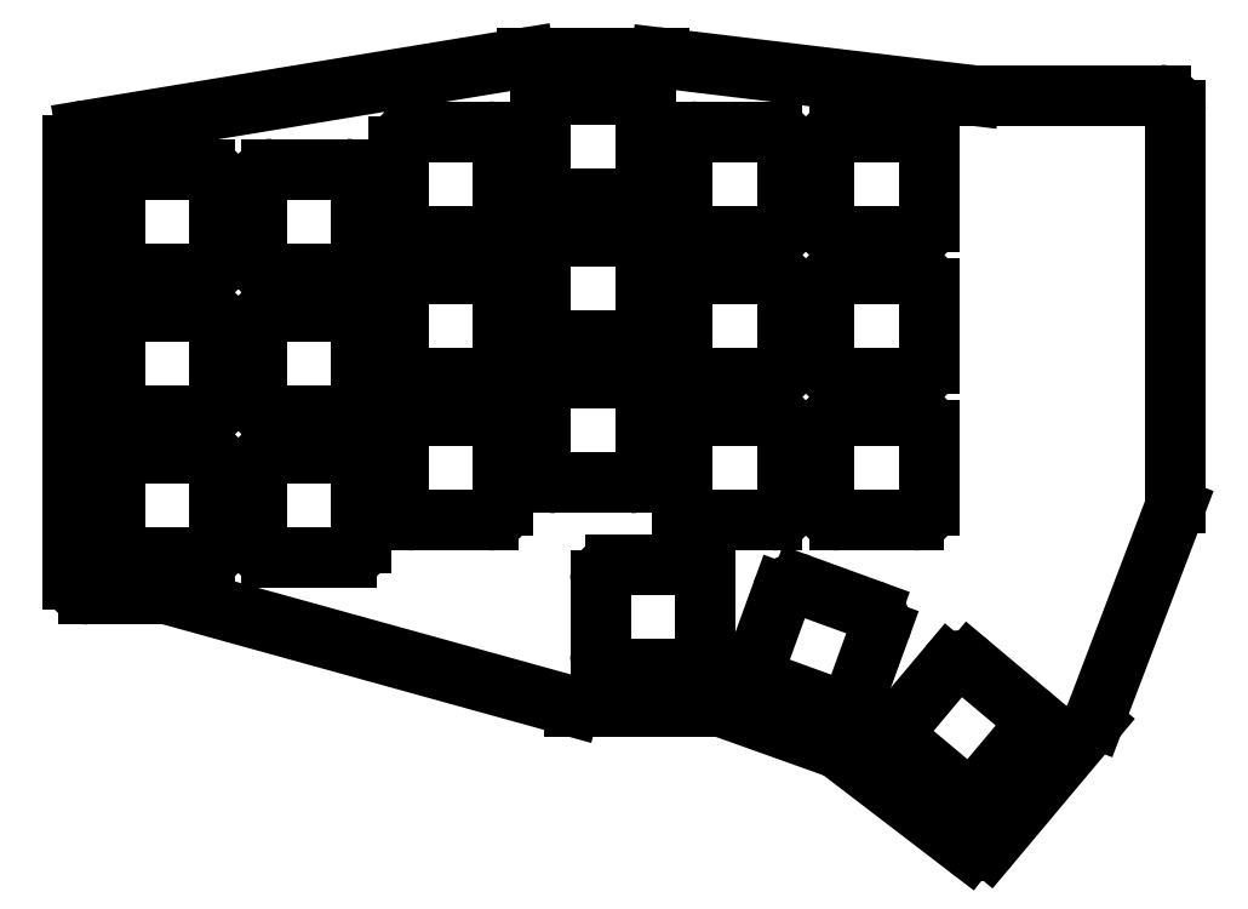
<metadata>
{"format":"dxf","ext":"dxf","renderer":"ezdxf+matplotlib","layout":"modelspace","background":"white","min_lineweight":24,"dpi":150}
</metadata>
<code>
0
SECTION
2
ENTITIES
0
LINE
8
0
10
99.73
20
-111.9
11
89.4
21
-111.9
0
LINE
8
0
10
87.4
20
-109.9
11
87.4
21
-51.8
0
LINE
8
0
10
89.07
20
-49.82
11
147.8
21
-40.13
0
LINE
8
0
10
148.2
20
-40.1
11
165.9
21
-40.1
0
LINE
8
0
10
166.1
20
-40.11
11
207.5
21
-45.09
0
LINE
8
0
10
207.7
20
-45.1
11
233
21
-45.1
0
LINE
8
0
10
235
20
-47.1
11
235
21
-99.73
0
LINE
8
0
10
234.9
20
-100.4
11
224.2
21
-128.5
0
LINE
8
0
10
223.9
20
-129.1
11
210
21
-145.6
0
LINE
8
0
10
207.3
20
-145.9
11
190.1
21
-132.7
0
LINE
8
0
10
189.5
20
-132.4
11
174.3
21
-127
0
LINE
8
0
10
173.7
20
-126.9
11
154.5
21
-126.9
0
LINE
8
0
10
153.9
20
-126.8
11
100.3
21
-112
0
LINE
8
0
10
95
20
-107
11
105
21
-107
0
LINE
8
0
10
107
20
-105
11
107
21
-95
0
LINE
8
0
10
105
20
-93
11
95
21
-93
0
LINE
8
0
10
93
20
-95
11
93
21
-105
0
LINE
8
0
10
95
20
-88
11
105
21
-88
0
LINE
8
0
10
107
20
-86
11
107
21
-76
0
LINE
8
0
10
105
20
-74
11
95
21
-74
0
LINE
8
0
10
93
20
-76
11
93
21
-86
0
LINE
8
0
10
95
20
-69
11
105
21
-69
0
LINE
8
0
10
107
20
-67
11
107
21
-57
0
LINE
8
0
10
105
20
-55
11
95
21
-55
0
LINE
8
0
10
93
20
-57
11
93
21
-67
0
LINE
8
0
10
114
20
-107
11
124
21
-107
0
LINE
8
0
10
126
20
-105
11
126
21
-95
0
LINE
8
0
10
124
20
-93
11
114
21
-93
0
LINE
8
0
10
112
20
-95
11
112
21
-105
0
LINE
8
0
10
114
20
-88
11
124
21
-88
0
LINE
8
0
10
126
20
-86
11
126
21
-76
0
LINE
8
0
10
124
20
-74
11
114
21
-74
0
LINE
8
0
10
112
20
-76
11
112
21
-86
0
LINE
8
0
10
114
20
-69
11
124
21
-69
0
LINE
8
0
10
126
20
-67
11
126
21
-57
0
LINE
8
0
10
124
20
-55
11
114
21
-55
0
LINE
8
0
10
112
20
-57
11
112
21
-67
0
LINE
8
0
10
133
20
-102
11
143
21
-102
0
LINE
8
0
10
145
20
-100
11
145
21
-90
0
LINE
8
0
10
143
20
-88
11
133
21
-88
0
LINE
8
0
10
131
20
-90
11
131
21
-100
0
LINE
8
0
10
133
20
-83
11
143
21
-83
0
LINE
8
0
10
145
20
-81
11
145
21
-71
0
LINE
8
0
10
143
20
-69
11
133
21
-69
0
LINE
8
0
10
131
20
-71
11
131
21
-81
0
LINE
8
0
10
133
20
-64
11
143
21
-64
0
LINE
8
0
10
145
20
-62
11
145
21
-52
0
LINE
8
0
10
143
20
-50
11
133
21
-50
0
LINE
8
0
10
131
20
-52
11
131
21
-62
0
LINE
8
0
10
152
20
-97
11
162
21
-97
0
LINE
8
0
10
164
20
-95
11
164
21
-85
0
LINE
8
0
10
162
20
-83
11
152
21
-83
0
LINE
8
0
10
150
20
-85
11
150
21
-95
0
LINE
8
0
10
152
20
-78
11
162
21
-78
0
LINE
8
0
10
164
20
-76
11
164
21
-66
0
LINE
8
0
10
162
20
-64
11
152
21
-64
0
LINE
8
0
10
150
20
-66
11
150
21
-76
0
LINE
8
0
10
152
20
-59
11
162
21
-59
0
LINE
8
0
10
164
20
-57
11
164
21
-47
0
LINE
8
0
10
162
20
-45
11
152
21
-45
0
LINE
8
0
10
150
20
-47
11
150
21
-57
0
LINE
8
0
10
171
20
-102
11
181
21
-102
0
LINE
8
0
10
183
20
-100
11
183
21
-90
0
LINE
8
0
10
181
20
-88
11
171
21
-88
0
LINE
8
0
10
169
20
-90
11
169
21
-100
0
LINE
8
0
10
171
20
-83
11
181
21
-83
0
LINE
8
0
10
183
20
-81
11
183
21
-71
0
LINE
8
0
10
181
20
-69
11
171
21
-69
0
LINE
8
0
10
169
20
-71
11
169
21
-81
0
LINE
8
0
10
171
20
-64
11
181
21
-64
0
LINE
8
0
10
183
20
-62
11
183
21
-52
0
LINE
8
0
10
181
20
-50
11
171
21
-50
0
LINE
8
0
10
169
20
-52
11
169
21
-62
0
LINE
8
0
10
190
20
-102
11
200
21
-102
0
LINE
8
0
10
202
20
-100
11
202
21
-90
0
LINE
8
0
10
200
20
-88
11
190
21
-88
0
LINE
8
0
10
188
20
-90
11
188
21
-100
0
LINE
8
0
10
190
20
-83
11
200
21
-83
0
LINE
8
0
10
202
20
-81
11
202
21
-71
0
LINE
8
0
10
200
20
-69
11
190
21
-69
0
LINE
8
0
10
188
20
-71
11
188
21
-81
0
LINE
8
0
10
190
20
-64
11
200
21
-64
0
LINE
8
0
10
202
20
-62
11
202
21
-52
0
LINE
8
0
10
200
20
-50
11
190
21
-50
0
LINE
8
0
10
188
20
-52
11
188
21
-62
0
LINE
8
0
10
160
20
-122
11
170
21
-122
0
LINE
8
0
10
172
20
-120
11
172
21
-110
0
LINE
8
0
10
170
20
-108
11
160
21
-108
0
LINE
8
0
10
158
20
-110
11
158
21
-120
0
LINE
8
0
10
180
20
-123.8
11
189.4
21
-127.2
0
LINE
8
0
10
192
20
-126
11
195.4
21
-116.6
0
LINE
8
0
10
194.2
20
-114
11
184.8
21
-110.6
0
LINE
8
0
10
182.3
20
-111.8
11
178.8
21
-121.2
0
LINE
8
0
10
198.4
20
-132
11
206.1
21
-138.4
0
LINE
8
0
10
208.9
20
-138.2
11
215.3
21
-130.5
0
LINE
8
0
10
215.1
20
-127.7
11
207.4
21
-121.3
0
LINE
8
0
10
204.6
20
-121.5
11
198.2
21
-129.2
0
ARC
8
0
10
89.4
20
-109.9
40
2
50
180
51
270
0
ARC
8
0
10
89.4
20
-51.8
40
2
50
99.37
51
180
0
ARC
8
0
10
148.2
20
-42.1
40
2
50
90
51
99.37
0
ARC
8
0
10
165.9
20
-42.1
40
2
50
83.15
51
90
0
ARC
8
0
10
207.7
20
-43.1
40
2
50
263.1
51
270
0
ARC
8
0
10
233
20
-47.1
40
2
50
0
51
90
0
ARC
8
0
10
233
20
-99.73
40
2
50
339.2
51
0
0
ARC
8
0
10
222.3
20
-127.8
40
2
50
320
51
339.2
0
ARC
8
0
10
208.5
20
-144.3
40
2
50
232.6
51
320
0
ARC
8
0
10
188.9
20
-134.3
40
2
50
52.56
51
70.36
0
ARC
8
0
10
173.7
20
-128.9
40
2
50
70.36
51
90
0
ARC
8
0
10
154.5
20
-124.9
40
2
50
254.5
51
270
0
ARC
8
0
10
99.73
20
-113.9
40
2
50
74.53
51
90
0
ARC
8
0
10
207.4
20
-136.9
40
2
50
230
51
320
0
ARC
8
0
10
213.8
20
-129.2
40
2
50
320
51
50
0
ARC
8
0
10
206.2
20
-122.8
40
2
50
50
51
140
0
ARC
8
0
10
199.7
20
-130.5
40
2
50
140
51
230
0
ARC
8
0
10
105
20
-105
40
2
50
270
51
0
0
ARC
8
0
10
105
20
-95
40
2
50
0
51
90
0
ARC
8
0
10
95
20
-95
40
2
50
90
51
180
0
ARC
8
0
10
95
20
-105
40
2
50
180
51
270
0
ARC
8
0
10
105
20
-86
40
2
50
270
51
0
0
ARC
8
0
10
105
20
-76
40
2
50
0
51
90
0
ARC
8
0
10
95
20
-76
40
2
50
90
51
180
0
ARC
8
0
10
95
20
-86
40
2
50
180
51
270
0
ARC
8
0
10
105
20
-67
40
2
50
270
51
0
0
ARC
8
0
10
105
20
-57
40
2
50
0
51
90
0
ARC
8
0
10
95
20
-57
40
2
50
90
51
180
0
ARC
8
0
10
95
20
-67
40
2
50
180
51
270
0
ARC
8
0
10
124
20
-105
40
2
50
270
51
0
0
ARC
8
0
10
124
20
-95
40
2
50
0
51
90
0
ARC
8
0
10
114
20
-95
40
2
50
90
51
180
0
ARC
8
0
10
114
20
-105
40
2
50
180
51
270
0
ARC
8
0
10
124
20
-86
40
2
50
270
51
0
0
ARC
8
0
10
124
20
-76
40
2
50
0
51
90
0
ARC
8
0
10
114
20
-76
40
2
50
90
51
180
0
ARC
8
0
10
114
20
-86
40
2
50
180
51
270
0
ARC
8
0
10
124
20
-67
40
2
50
270
51
0
0
ARC
8
0
10
124
20
-57
40
2
50
0
51
90
0
ARC
8
0
10
114
20
-57
40
2
50
90
51
180
0
ARC
8
0
10
114
20
-67
40
2
50
180
51
270
0
ARC
8
0
10
143
20
-100
40
2
50
270
51
0
0
ARC
8
0
10
143
20
-90
40
2
50
0
51
90
0
ARC
8
0
10
133
20
-90
40
2
50
90
51
180
0
ARC
8
0
10
133
20
-100
40
2
50
180
51
270
0
ARC
8
0
10
143
20
-81
40
2
50
270
51
0
0
ARC
8
0
10
143
20
-71
40
2
50
0
51
90
0
ARC
8
0
10
133
20
-71
40
2
50
90
51
180
0
ARC
8
0
10
133
20
-81
40
2
50
180
51
270
0
ARC
8
0
10
143
20
-62
40
2
50
270
51
0
0
ARC
8
0
10
143
20
-52
40
2
50
0
51
90
0
ARC
8
0
10
133
20
-52
40
2
50
90
51
180
0
ARC
8
0
10
133
20
-62
40
2
50
180
51
270
0
ARC
8
0
10
162
20
-95
40
2
50
270
51
0
0
ARC
8
0
10
162
20
-85
40
2
50
0
51
90
0
ARC
8
0
10
152
20
-85
40
2
50
90
51
180
0
ARC
8
0
10
152
20
-95
40
2
50
180
51
270
0
ARC
8
0
10
162
20
-76
40
2
50
270
51
0
0
ARC
8
0
10
162
20
-66
40
2
50
0
51
90
0
ARC
8
0
10
152
20
-66
40
2
50
90
51
180
0
ARC
8
0
10
152
20
-76
40
2
50
180
51
270
0
ARC
8
0
10
162
20
-57
40
2
50
270
51
0
0
ARC
8
0
10
162
20
-47
40
2
50
0
51
90
0
ARC
8
0
10
152
20
-47
40
2
50
90
51
180
0
ARC
8
0
10
152
20
-57
40
2
50
180
51
270
0
ARC
8
0
10
181
20
-100
40
2
50
270
51
0
0
ARC
8
0
10
181
20
-90
40
2
50
0
51
90
0
ARC
8
0
10
171
20
-90
40
2
50
90
51
180
0
ARC
8
0
10
171
20
-100
40
2
50
180
51
270
0
ARC
8
0
10
181
20
-81
40
2
50
270
51
0
0
ARC
8
0
10
181
20
-71
40
2
50
0
51
90
0
ARC
8
0
10
171
20
-71
40
2
50
90
51
180
0
ARC
8
0
10
171
20
-81
40
2
50
180
51
270
0
ARC
8
0
10
181
20
-62
40
2
50
270
51
0
0
ARC
8
0
10
181
20
-52
40
2
50
0
51
90
0
ARC
8
0
10
171
20
-52
40
2
50
90
51
180
0
ARC
8
0
10
171
20
-62
40
2
50
180
51
270
0
ARC
8
0
10
200
20
-100
40
2
50
270
51
0
0
ARC
8
0
10
200
20
-90
40
2
50
0
51
90
0
ARC
8
0
10
190
20
-90
40
2
50
90
51
180
0
ARC
8
0
10
190
20
-100
40
2
50
180
51
270
0
ARC
8
0
10
200
20
-81
40
2
50
270
51
0
0
ARC
8
0
10
200
20
-71
40
2
50
0
51
90
0
ARC
8
0
10
190
20
-71
40
2
50
90
51
180
0
ARC
8
0
10
190
20
-81
40
2
50
180
51
270
0
ARC
8
0
10
200
20
-62
40
2
50
270
51
0
0
ARC
8
0
10
200
20
-52
40
2
50
0
51
90
0
ARC
8
0
10
190
20
-52
40
2
50
90
51
180
0
ARC
8
0
10
190
20
-62
40
2
50
180
51
270
0
ARC
8
0
10
170
20
-120
40
2
50
270
51
0
0
ARC
8
0
10
170
20
-110
40
2
50
0
51
90
0
ARC
8
0
10
160
20
-110
40
2
50
90
51
180
0
ARC
8
0
10
160
20
-120
40
2
50
180
51
270
0
ARC
8
0
10
190.1
20
-125.3
40
2
50
250
51
340
0
ARC
8
0
10
193.5
20
-115.9
40
2
50
340
51
70
0
ARC
8
0
10
184.1
20
-112.5
40
2
50
70
51
160
0
ARC
8
0
10
180.7
20
-121.9
40
2
50
160
51
250
0
ENDSEC
0
EOF

</code>
